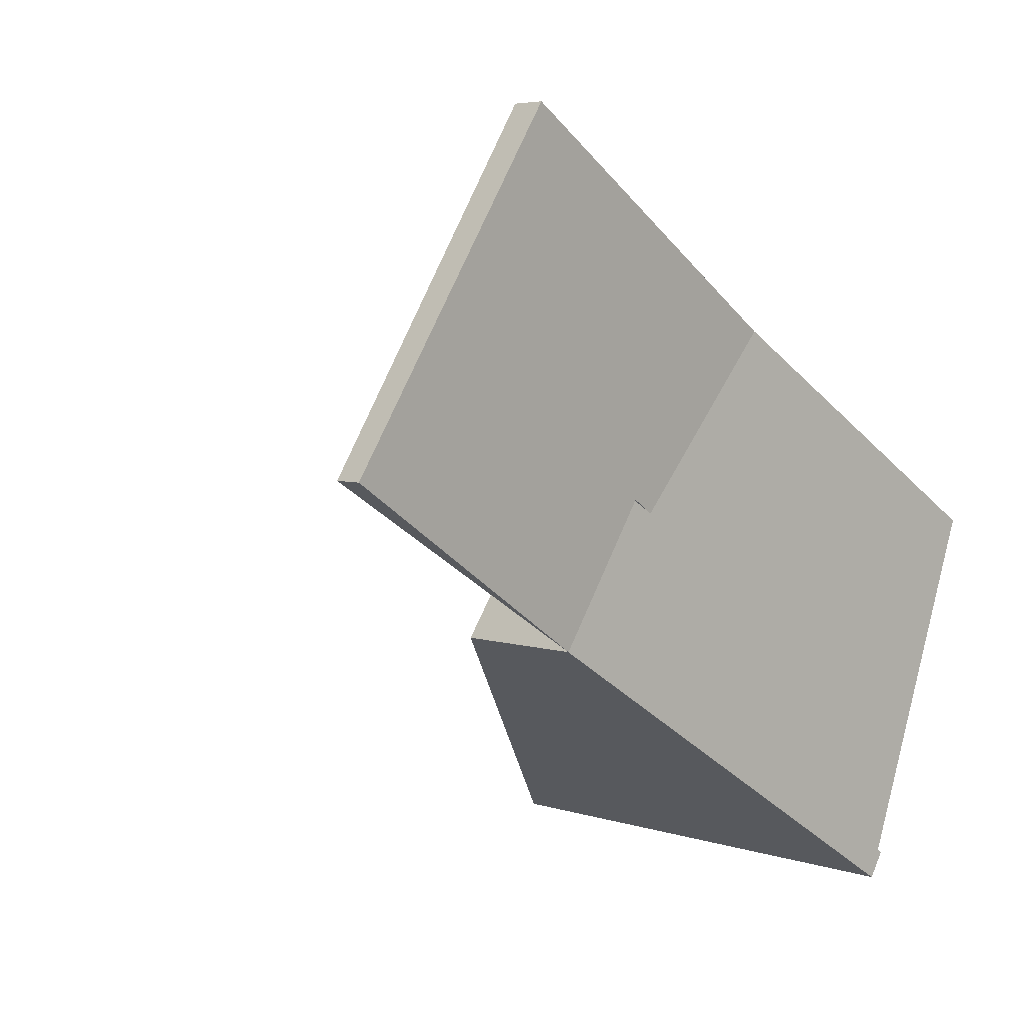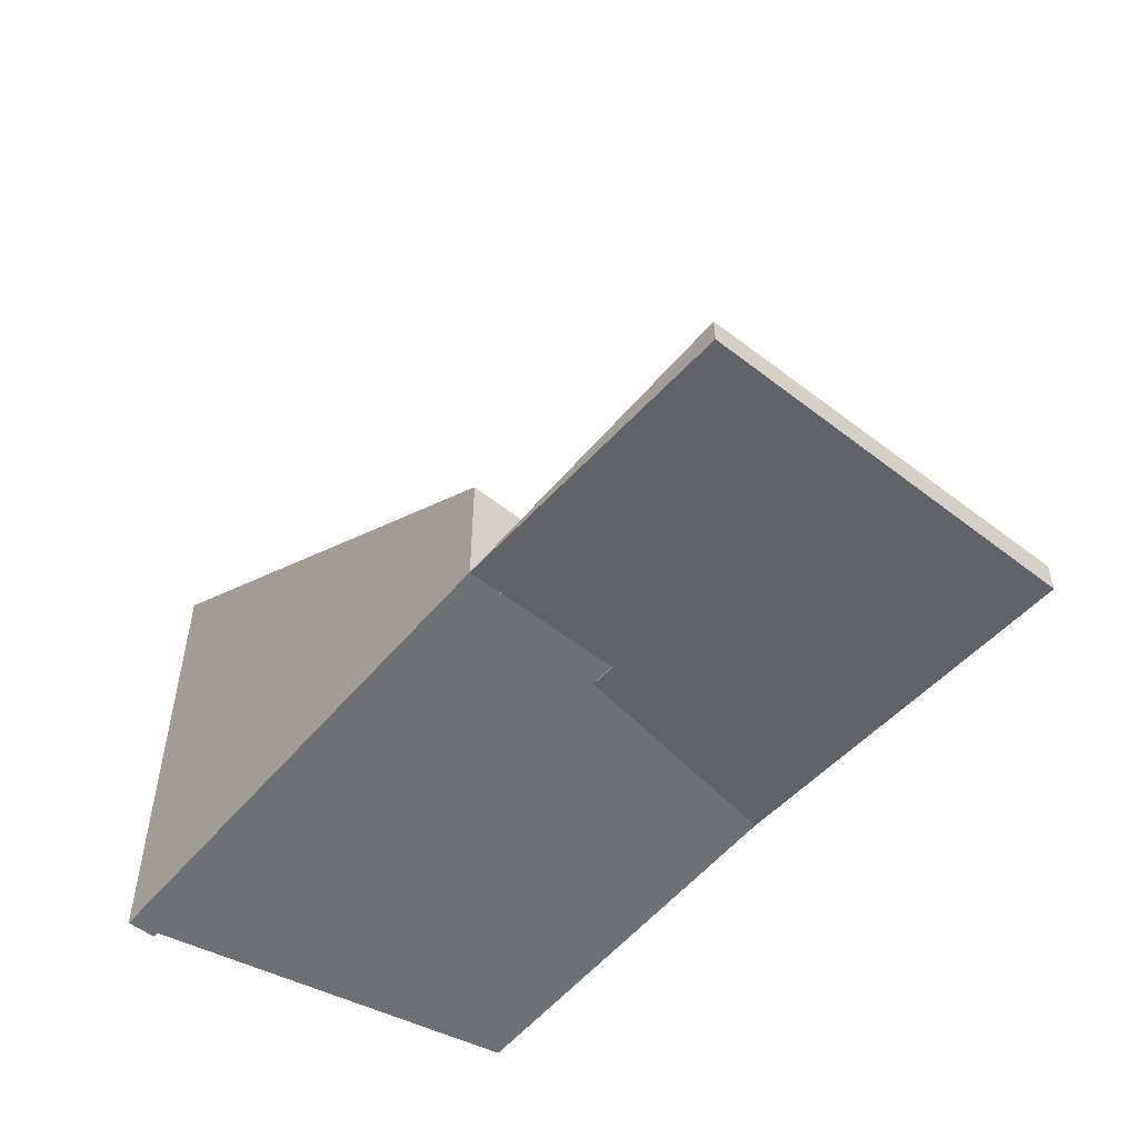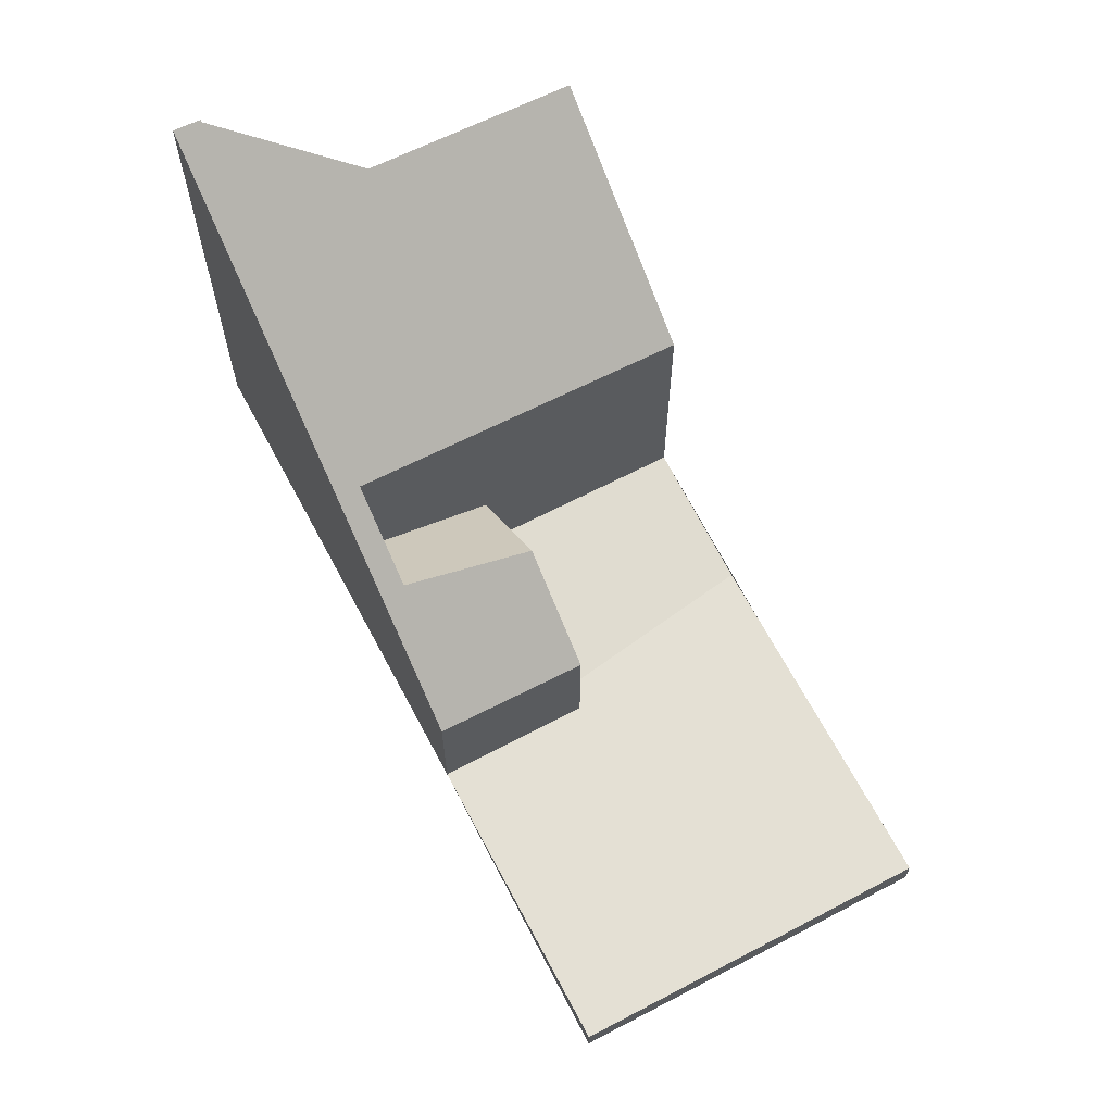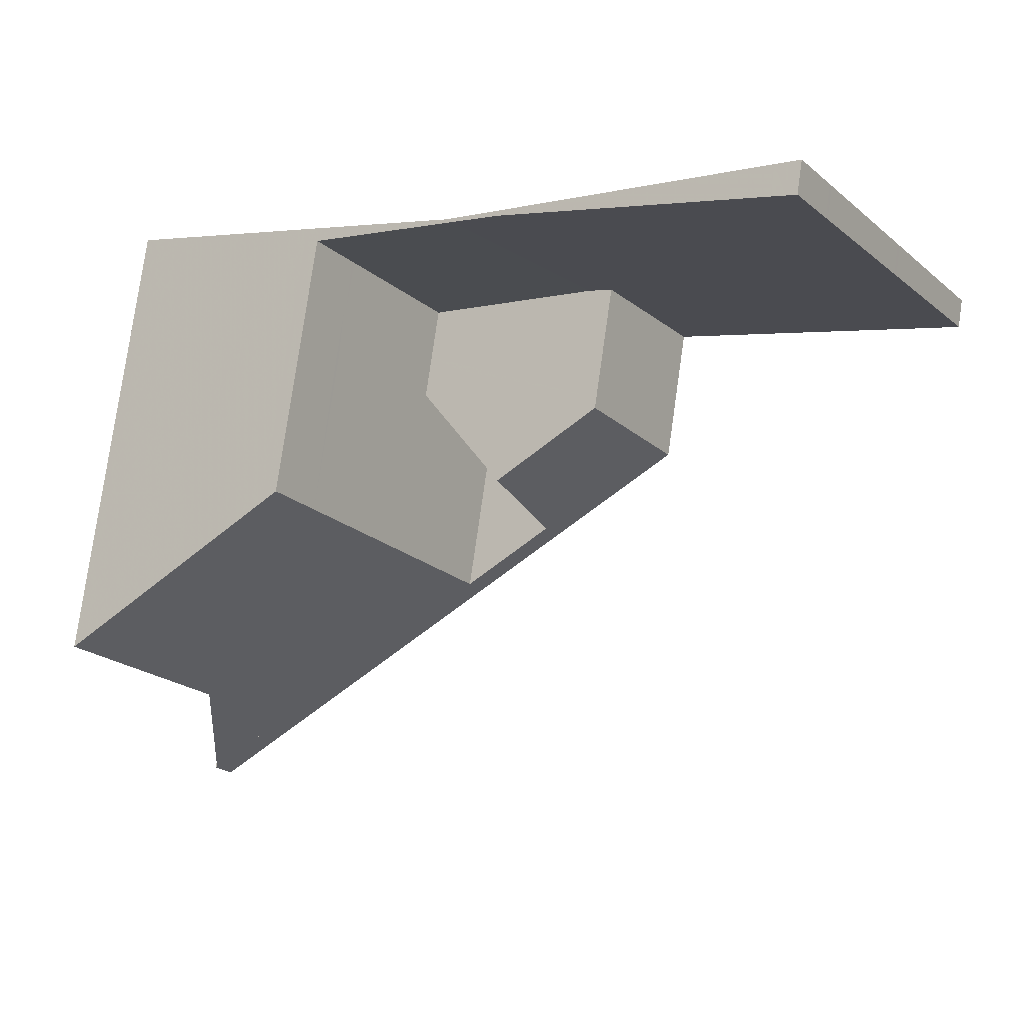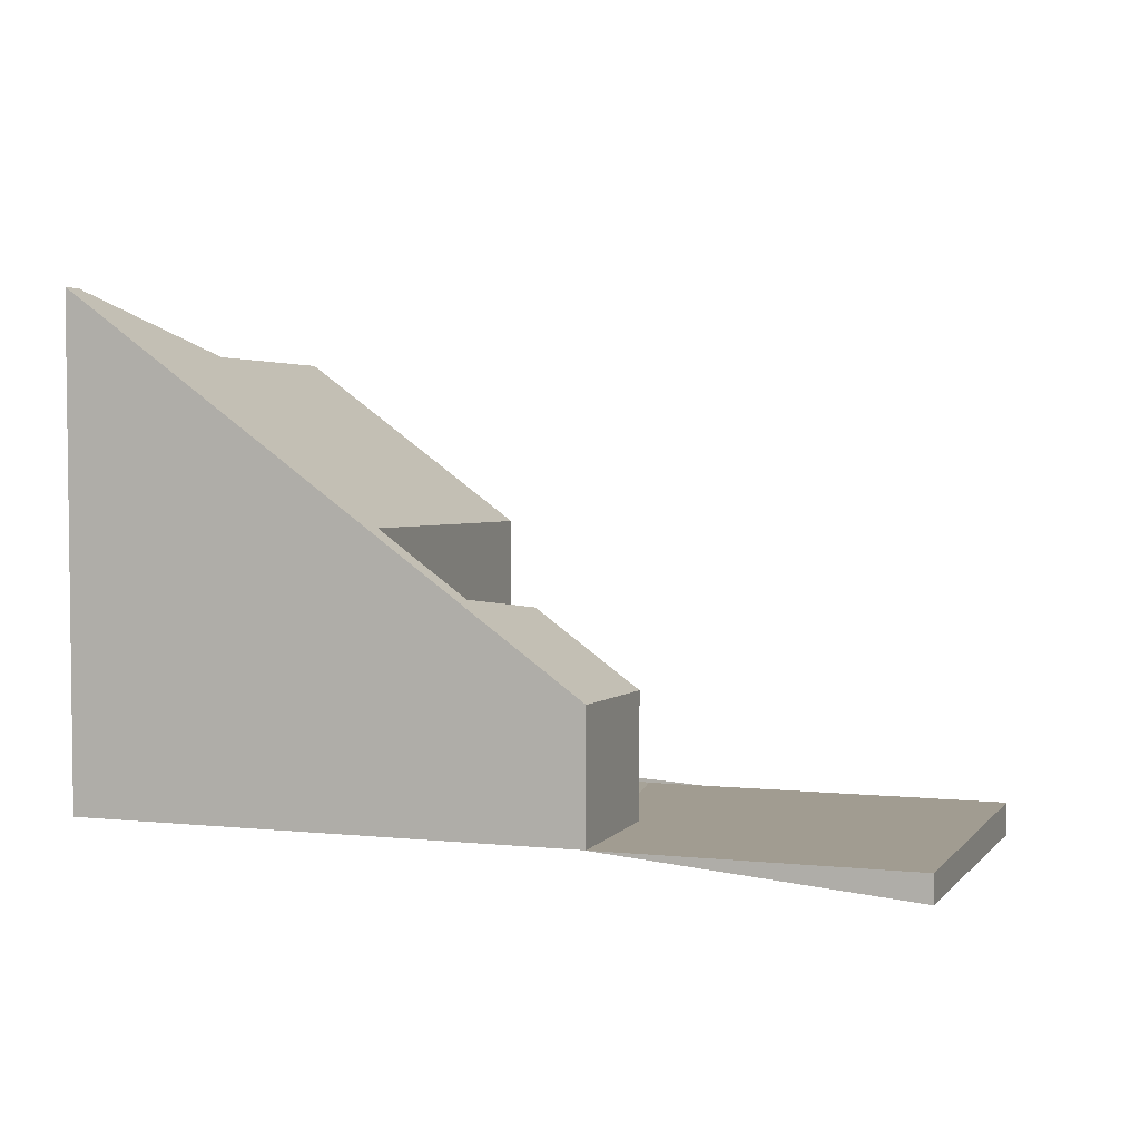
<metadata>
{"format":"obj","ext":"obj","renderer":"f3d","projection":"perspective","resolution":1024,"background":"white","views":[{"elev":4.8,"azim":136.9,"up":"+Y"},{"elev":-54.8,"azim":83.0,"up":"+Z"},{"elev":66.1,"azim":94.3,"up":"+Z"},{"elev":78.3,"azim":8.1,"up":"+Y"},{"elev":4.5,"azim":51.4,"up":"+Z"}]}
</metadata>
<code>
v -1977 -198 -0.4007
v -1980 -193.4 -0.4706
v -1988 -204.4 7.293
v -1988 -204 7.274
v -1987 -203.4 6.419
v -1989 -199.2 6.225
v -1979 -198.8 -0.266
v -1982 -194.3 -0.3181
v -1981 -195 -0.3099
v -1987 -197.4 0.1935
v -1981 -200.4 -0.003891
v -1987 -197.4 3.883
v -1981 -200.4 1.886
v -1987 -197.5 3.999
v -1985 -202.6 4.909
v -1983 -198.6 2.039
v -1987 -197.4 1.927
v -1982 -199.4 1.841
v -1981 -200.4 1.464
v -1984 -199.2 2.86
v -1982 -199.3 1.837
v -1981 -200.4 0.0979
v -1982 -199.3 1.867
v -1989 -199.2 6.226
v -1986 -199.2 4.303
v -1986 -199.2 3.961
v -1984 -199.8 1.169
v -1982 -199.4 1.682
v -1982 -199.8 1.695
v -1987 -197.4 0.9712
v -1985 -199.8 1.053
v -1981 -200.4 1.716
v -1984 -199.3 2.844
v -1983 -201 3.157
v -1987 -197.4 0.7356
v -1986 -198.3 1.001
v -1984 -199.3 2.893
v -1986 -199.2 1.278
v -1985 -200.7 1.73
v -1983 -201.4 3.206
v -1986 -198.2 0.9961
v -1986 -198.2 0.9588
v -1986 -198.2 0.2046
v -1986 -198.2 1.66
v -1988 -199.2 5.329
v -1986 -198.3 4.143
v -1986 -198.2 3.914
v -1980 -194.1 -0.4597
v -1989 -199.9 6.258
v -1980 -194.2 -0.445
v -1980 -193.5 -0.456
v -1978 -198.1 -0.386
v -1986 -198.5 0.2101
v -1986 -198.5 1.009
v -1986 -198.5 1.071
v -1986 -198.5 1.526
v -1986 -198.7 4.215
v -1987 -199.2 4.868
v -1986 -198.5 3.93
v -1980 -194.6 -0.4393
v -1981 -195.4 -0.3057
v -1980 -194.5 -0.454
v -1989 -200.2 6.275
v -1984 -199.3 2.893
v -1985 -200.1 1.062
v -1985 -200.1 0.9471
v -1985 -200.1 1.555
v -1984 -199.3 2.893
v -1984 -199.2 2.86
v -1982 -198.5 1.651
v -1982 -198.5 -0.03328
v -1985 -200.1 0.2342
v -1983 -198.6 2.039
v -1984 -199.3 2.844
v -1985 -200.1 3.999
v -1985 -200.1 2.617
v -1986 -200.5 4.528
v -1982 -198.5 1.802
v -1980 -196.9 -0.2879
v -1979 -196.1 -0.4154
v -1979 -196.1 -0.43
v -1988 -201.8 6.347
v -1985 -200.1 1.062
v -1985 -200.1 1.555
v -1984 -201.7 2.052
v -1984 -201.7 4.069
v -1985 -200.1 3.999
v -1986 -199.2 3.961
v -1985 -200.1 1.555
v -1985 -200.1 0.2342
v -1986 -198.5 0.2101
v -1985 -200.1 0.9471
v -1986 -198.5 3.93
v -1986 -198.2 3.914
v -1987 -197.4 3.883
v -1985 -200.1 0.2342
v -1986 -198.2 0.2046
v -1987 -197.4 0.1935
v -1985 -200.7 1.73
v -1984 -202 4.082
v -1980 -194.7 -0.4204
v -1979 -196.3 -0.3961
v -1981 -193.6 -0.4373
v -1980 -194.3 -0.4262
v -1978 -198.2 -0.3662
v -1986 -198.7 1.014
v -1986 -198.7 0.2127
v -1986 -198.7 3.937
v -1986 -198.7 1.465
v -1981 -195.5 -0.3039
v -1980 -194.9 -0.4179
v -1980 -194.7 -0.4369
v -1979 -194.6 -0.4516
v -1989 -200.4 6.283
v -1987 -199.2 4.652
v -1986 -198.7 0.2127
v -1986 -198.7 1.122
v -1986 -198.9 4.249
v -1986 -198.7 3.937
v -1985 -200 0.9677
v -1985 -200 0.2334
v -1985 -200 3.996
v -1985 -200 2.704
v -1985 -200 3.996
v -1985 -200 1.538
v -1980 -196.9 -0.2885
v -1979 -196.2 -0.3969
v -1979 -196.1 -0.4162
v -1979 -196 -0.4309
v -1988 -201.8 6.344
v -1986 -200.4 4.517
v -1985 -200 0.2334
v -1985 -200 1.061
v -1986 -198.2 0.9716
v -1986 -198.2 0.9975
v -1986 -198.2 0.2052
v -1986 -198.2 1.645
v -1986 -198.4 4.151
v -1988 -199.2 5.28
v -1986 -198.2 3.916
v -1986 -198.2 3.916
v -1980 -194.3 -0.4442
v -1980 -194.4 -0.4254
v -1981 -195.1 -0.3094
v -1980 -194.2 -0.4589
v -1989 -199.9 6.26
v -1986 -198.2 0.2052
v -1986 -198.3 4.078
v -1986 -198.6 4.092
v -1986 -199.2 4.119
v -1985 -200.2 4.161
v -1987 -197.5 4.043
v -1987 -197.8 4.056
v -1986 -198.8 4.1
v -1985 -200.2 4.164
v -1986 -198.3 4.076
v -1984 -202.1 4.251
v -1982 -198.1 -0.08373
v -1982 -198.2 -0.08286
v -1983 -196.8 -0.1047
v -1983 -196.3 -0.1123
v -1983 -196.6 -0.1073
v -1983 -196.2 -0.113
v -1984 -195.5 -0.1242
v -1981 -200.1 -0.053
v -1988 -201.8 6.333
v -1988 -201.8 6.336
v -1989 -200.4 6.272
v -1989 -199.9 6.249
v -1989 -200.2 6.264
v -1989 -199.1 6.215
v -1989 -199.2 6.216
v -1989 -199.9 6.248
v -1987 -203.7 6.423
v -1982 -198.5 1.651
v -1982 -198.5 1.802
v -1981 -200.4 1.886
v -1982 -199.4 1.841
v -1982 -198.5 1.802
v -1982 -198.5 -0.03328
v -1982 -198.4 -0.03413
v -1982 -198.5 -0.03328
v -1982 -199.3 1.837
v -1983 -197.1 -0.0548
v -1983 -196.9 -0.05731
v -1984 -196.6 -0.06223
v -1984 -196.5 -0.06293
v -1984 -195.8 -0.07397
v -1981 -200.4 -0.003891
v -1984 -202.1 4.251
v -1984 -202 4.082
v -1981 -200.4 1.465
v -1981 -200.4 0.1049
v -1981 -200.4 1.716
v -1981 -200.4 1.886
v -1987 -203.7 6.423
v -1985 -202.6 4.908
v -1981 -200.4 1.886
v -1981 -200.1 -0.05307
v -1979 -198.8 -0.2661
v -1978 -198.2 -0.3663
v -1978 -198.1 -0.386
v -1981 -200.4 -0.00396
v -1983 -201.3 3.206
v -1981 -200.4 -0.00396
v -1977 -198 -0.4007
v -1988 -204.4 7.292
v -1978 -197.9 -0.371
v -1978 -197.8 -0.3906
v -1981 -200.1 0.5719
v -1981 -200.1 -0.008555
v -1984 -201.7 2.052
v -1983 -201 3.157
v -1984 -201.7 4.069
v -1984 -201.7 2.052
v -1981 -200.1 1.873
v -1981 -200.1 1.706
v -1984 -201.7 4.069
v -1983 -201 3.157
v -1981 -200.1 -0.008555
v -1979 -198.5 -0.2695
v -1978 -197.7 -0.4053
v -1988 -204.1 7.276
v -1987 -203.4 6.41
v -1981 -199.8 -0.05774
v -1985 -202.3 4.849
v -1984 -201.8 4.238
v -1981 -200.1 1.873
v -1981 -200.1 1.576
v -1978 -198.1 -0.386
v -1977 -198 -0.4007
v -1977 -198 0
v -1978 -198.1 0
v -1980 -194.1 -0.4597
v -1980 -193.4 -0.4706
v -1980 -193.4 5.551e-17
v -1980 -194.1 5.551e-17
v -1988 -204.4 7.292
v -1988 -204.4 7.293
v -1988 -204.4 0
v -1988 -204.4 -8.882e-16
v -1987 -203.4 6.419
v -1988 -204 7.274
v -1988 -204 0
v -1987 -203.4 0
v -1988 -201.8 6.347
v -1987 -203.4 6.419
v -1987 -203.4 0
v -1988 -201.8 0
v -1989 -199.1 6.215
v -1989 -199.2 6.225
v -1989 -199.2 0
v -1989 -199.1 0
v -1981 -200.1 -0.053
v -1979 -198.8 -0.266
v -1979 -198.8 0
v -1981 -200.1 0
v -1981 -193.6 -0.4373
v -1982 -194.3 -0.3181
v -1982 -194.3 5.551e-17
v -1981 -193.6 0
v -1987 -197.4 3.883
v -1987 -197.5 3.999
v -1987 -197.5 0
v -1987 -197.4 0
v -1987 -203.7 6.423
v -1985 -202.6 4.909
v -1985 -202.6 8.882e-16
v -1987 -203.7 0
v -1989 -199.2 6.225
v -1989 -199.2 6.226
v -1989 -199.2 -8.882e-16
v -1989 -199.2 0
v -1984 -202 4.082
v -1983 -201.4 3.206
v -1983 -201.4 0
v -1984 -202 0
v -1980 -194.2 -0.4589
v -1980 -194.1 -0.4597
v -1980 -194.1 5.551e-17
v -1980 -194.2 0
v -1989 -199.2 6.226
v -1989 -199.9 6.258
v -1989 -199.9 0
v -1989 -199.2 -8.882e-16
v -1980 -193.4 -0.4706
v -1980 -193.5 -0.456
v -1980 -193.5 5.551e-17
v -1980 -193.4 5.551e-17
v -1978 -198.2 -0.3662
v -1978 -198.1 -0.386
v -1978 -198.1 0
v -1978 -198.2 0
v -1979 -194.6 -0.4516
v -1980 -194.5 -0.454
v -1980 -194.5 5.551e-17
v -1979 -194.6 0
v -1989 -199.9 6.26
v -1989 -200.2 6.275
v -1989 -200.2 -8.882e-16
v -1989 -199.9 8.882e-16
v -1978 -197.7 -0.4053
v -1979 -196.1 -0.43
v -1979 -196.1 0
v -1978 -197.7 0
v -1988 -201.8 6.344
v -1988 -201.8 6.347
v -1988 -201.8 0
v -1988 -201.8 0
v -1984 -195.8 -0.07397
v -1987 -197.4 0.1935
v -1987 -197.4 0
v -1984 -195.8 0
v -1984 -202.1 4.251
v -1984 -202 4.082
v -1984 -202 0
v -1984 -202.1 0
v -1980 -193.5 -0.456
v -1981 -193.6 -0.4373
v -1981 -193.6 0
v -1980 -193.5 5.551e-17
v -1979 -198.8 -0.266
v -1978 -198.2 -0.3662
v -1978 -198.2 0
v -1979 -198.8 0
v -1979 -196 -0.4309
v -1979 -194.6 -0.4516
v -1979 -194.6 0
v -1979 -196 0
v -1989 -200.2 6.275
v -1989 -200.4 6.283
v -1989 -200.4 8.882e-16
v -1989 -200.2 -8.882e-16
v -1979 -196.1 -0.43
v -1979 -196 -0.4309
v -1979 -196 0
v -1979 -196.1 0
v -1989 -200.4 6.283
v -1988 -201.8 6.344
v -1988 -201.8 0
v -1989 -200.4 8.882e-16
v -1980 -194.5 -0.454
v -1980 -194.2 -0.4589
v -1980 -194.2 0
v -1980 -194.5 5.551e-17
v -1989 -199.9 6.258
v -1989 -199.9 6.26
v -1989 -199.9 8.882e-16
v -1989 -199.9 0
v -1987 -197.5 3.999
v -1987 -197.5 4.043
v -1987 -197.5 0
v -1987 -197.5 0
v -1985 -202.6 4.909
v -1984 -202.1 4.251
v -1984 -202.1 0
v -1985 -202.6 8.882e-16
v -1982 -194.3 -0.3181
v -1984 -195.5 -0.1242
v -1984 -195.5 -1.388e-17
v -1982 -194.3 5.551e-17
v -1981 -200.4 -0.003891
v -1981 -200.1 -0.053
v -1981 -200.1 0
v -1981 -200.4 0
v -1987 -197.5 4.043
v -1989 -199.1 6.215
v -1989 -199.1 0
v -1987 -197.5 0
v -1988 -204.4 7.293
v -1987 -203.7 6.423
v -1987 -203.7 0
v -1988 -204.4 0
v -1983 -201.4 3.206
v -1981 -200.4 1.886
v -1981 -200.4 0
v -1983 -201.4 0
v -1984 -195.5 -0.1242
v -1984 -195.8 -0.07397
v -1984 -195.8 0
v -1984 -195.5 -1.388e-17
v -1977 -198 -0.4007
v -1977 -198 -0.4007
v -1977 -198 0
v -1977 -198 0
v -1988 -204.1 7.276
v -1988 -204.4 7.292
v -1988 -204.4 -8.882e-16
v -1988 -204.1 0
v -1977 -198 -0.4007
v -1978 -197.7 -0.4053
v -1978 -197.7 0
v -1977 -198 0
v -1988 -204 7.274
v -1988 -204.1 7.276
v -1988 -204.1 0
v -1988 -204 0
v -1977 -198 0
v -1988 -204.4 0
v -1988 -204 0
v -1987 -203.4 0
v -1989 -199.2 0
v -1980 -193.4 0
f 142 50 48 145
f 169 146 49 173
f 187 163 161 186
f 188 164 163 187
f 194 32 13 195
f 204 40 100 191
f 29 18 21 28
f 33 20 37
f 137 44 41 135
f 139 45 46 138
f 140 47 44 137
f 193 22 19 192
f 135 41 42 134
f 176 16 27 175
f 192 19 32 194
f 134 42 43 136
f 55 36 54
f 41 30 35 42
f 42 35 10 43
f 44 17 30 41
f 172 24 6 171
f 47 12 17 44
f 51 2 48 50
f 173 49 24 172
f 104 9 8 103
f 144 9 104 143
f 203 11 22 193
f 106 31 38 117
f 73 23 69
f 117 38 109
f 70 28 21 78
f 118 25 115
f 89 74 99
f 67 39 76
f 201 105 7 200
f 206 1 52 202
f 196 174 3 207
f 199 165 189 205
f 120 66 65 133
f 133 65 67 125
f 121 72 66 120
f 123 76 75 122
f 125 67 76 123
f 127 102 79 126
f 129 81 80 128
f 167 82 130 166
f 181 158 159 180
f 83 27 16 20 33 84
f 85 34 86
f 155 77 131 151
f 92 27 83
f 148 138 46 156
f 156 46 153
f 190 157 15 197
f 150 25 118 154
f 128 80 102 127
f 103 51 50 104
f 143 104 50 142
f 202 52 105 201
f 106 54 53 107
f 108 59 56 109
f 110 61 101 111
f 112 60 62 113
f 168 114 63 170
f 185 162 160 184
f 111 101 60 112
f 117 55 54 106
f 109 56 55 117
f 115 58 57 118
f 154 118 57 149
f 120 31 106 107 121
f 122 26 123
f 123 26 108 109 38 125
f 126 110 111 127
f 128 112 113 129
f 166 130 114 168
f 184 160 158 181
f 127 111 112 128
f 133 31 120
f 125 38 31 133
f 151 131 25 150
f 134 36 135
f 136 53 54 36 134
f 135 36 55 56 137
f 138 57 58 139
f 137 56 59 140
f 142 60 101 143
f 143 101 61 144
f 145 62 60 142
f 170 63 146 169
f 186 161 162 185
f 149 57 138 148
f 148 141 93 149
f 150 88 124 151
f 152 14 153
f 149 93 119 154
f 151 124 87 155
f 156 94 141 148
f 153 14 95 94 156
f 191 100 157 190
f 154 119 88 150
f 158 126 79 159
f 160 110 126 158
f 161 144 61 162
f 162 61 110 160
f 163 9 144 161
f 164 8 9 163
f 200 7 165 199
f 175 27 92 96 182
f 166 131 77 167
f 168 115 25 131 166
f 169 139 58 170
f 171 152 153 46 45 172
f 172 45 173
f 170 58 115 168
f 173 45 139 169
f 197 15 174 196
f 198 177 40 204
f 180 90 132 181
f 178 23 183
f 181 132 116 184
f 185 91 147 186
f 183 23 73 179
f 184 116 91 185
f 186 147 97 187
f 187 97 98 188
f 218 191 190 227
f 210 193 192 229
f 229 192 194 217
f 226 197 196 224
f 221 200 199 225
f 209 202 201 208
f 211 203 193 210
f 217 194 195 216
f 219 204 191 218
f 208 201 200 221
f 222 206 202 209
f 224 196 207 223
f 225 199 205 220
f 227 190 197 226
f 228 198 204 219
f 208 102 80 209
f 210 28 70 71 211
f 212 99 74 64 213
f 214 75 76 39 215
f 216 18 29 217
f 221 79 102 208
f 209 80 81 222
f 223 4 5 82 167 224
f 220 180 159 225
f 226 77 155 227
f 219 68 69 23 178 228
f 227 155 87 218
f 229 29 28 210
f 217 29 229
f 224 167 77 226
f 225 159 79 221
f 231 232 233 230
f 235 236 237 234
f 239 240 241 238
f 243 244 245 242
f 247 248 249 246
f 251 252 253 250
f 255 256 257 254
f 259 260 261 258
f 263 264 265 262
f 267 268 269 266
f 271 272 273 270
f 275 276 277 274
f 279 280 281 278
f 283 284 285 282
f 287 288 289 286
f 291 292 293 290
f 295 296 297 294
f 299 300 301 298
f 303 304 305 302
f 307 308 309 306
f 311 312 313 310
f 315 316 317 314
f 319 320 321 318
f 323 324 325 322
f 327 328 329 326
f 331 332 333 330
f 335 336 337 334
f 339 340 341 338
f 343 344 345 342
f 347 348 349 346
f 351 352 353 350
f 355 356 357 354
f 359 360 361 358
f 363 364 365 362
f 367 368 369 366
f 371 372 373 370
f 375 376 377 374
f 379 380 381 378
f 383 384 385 382
f 387 388 389 386
f 391 392 393 390
f 395 396 397 394
f 399 400 401 402 403 398

</code>
